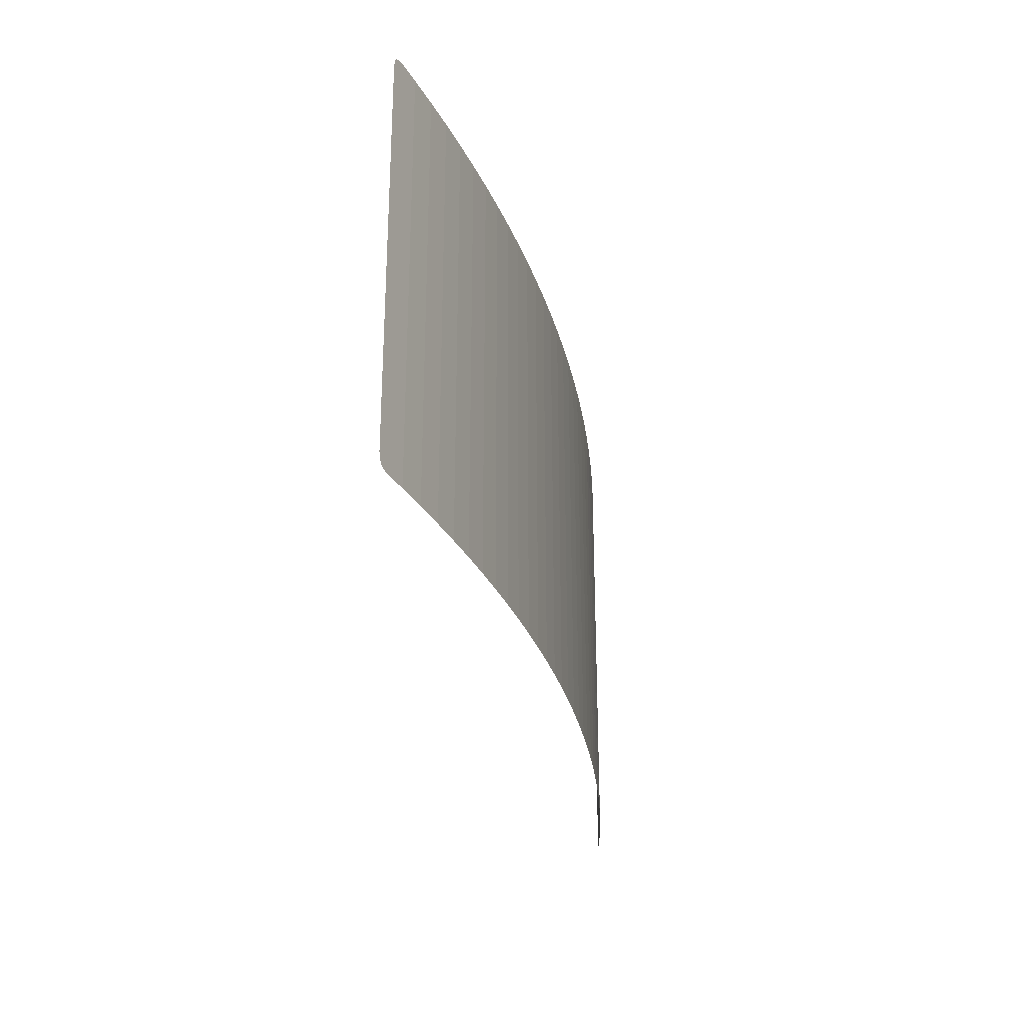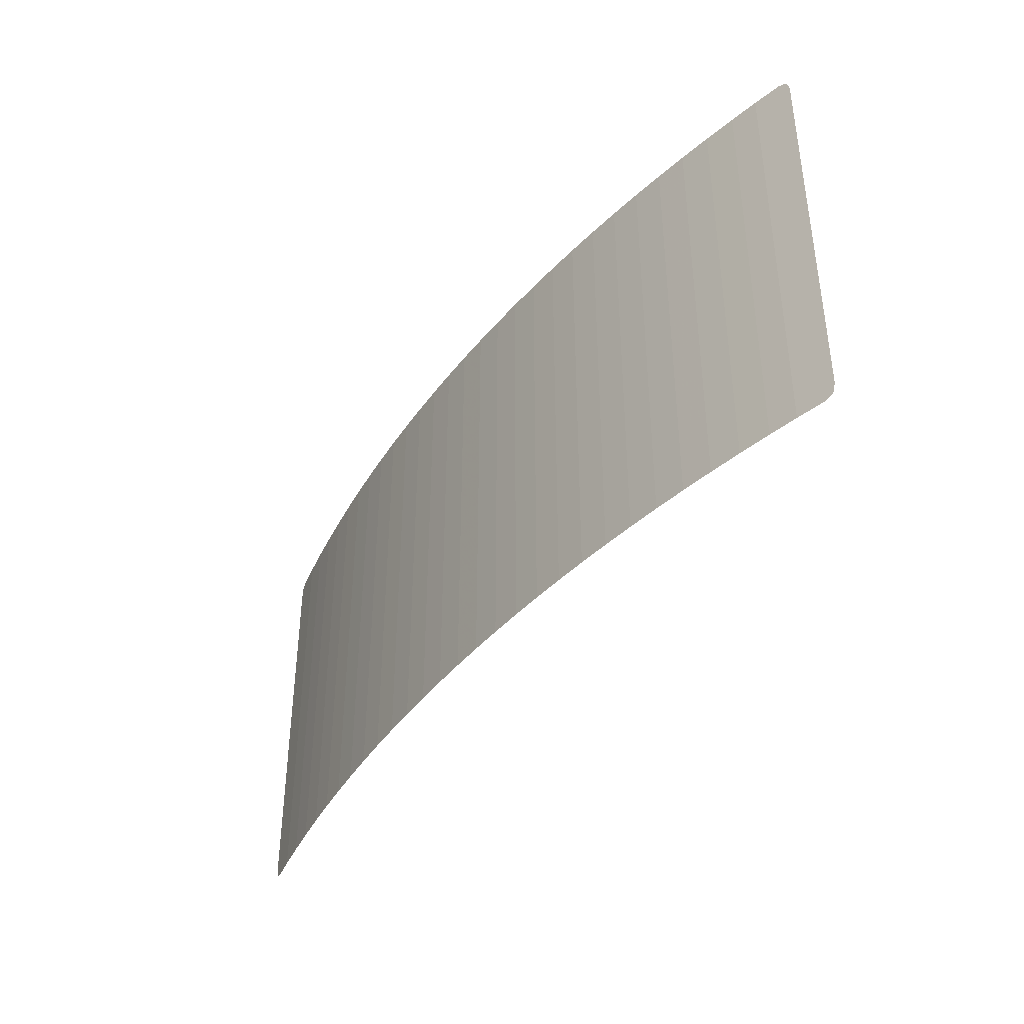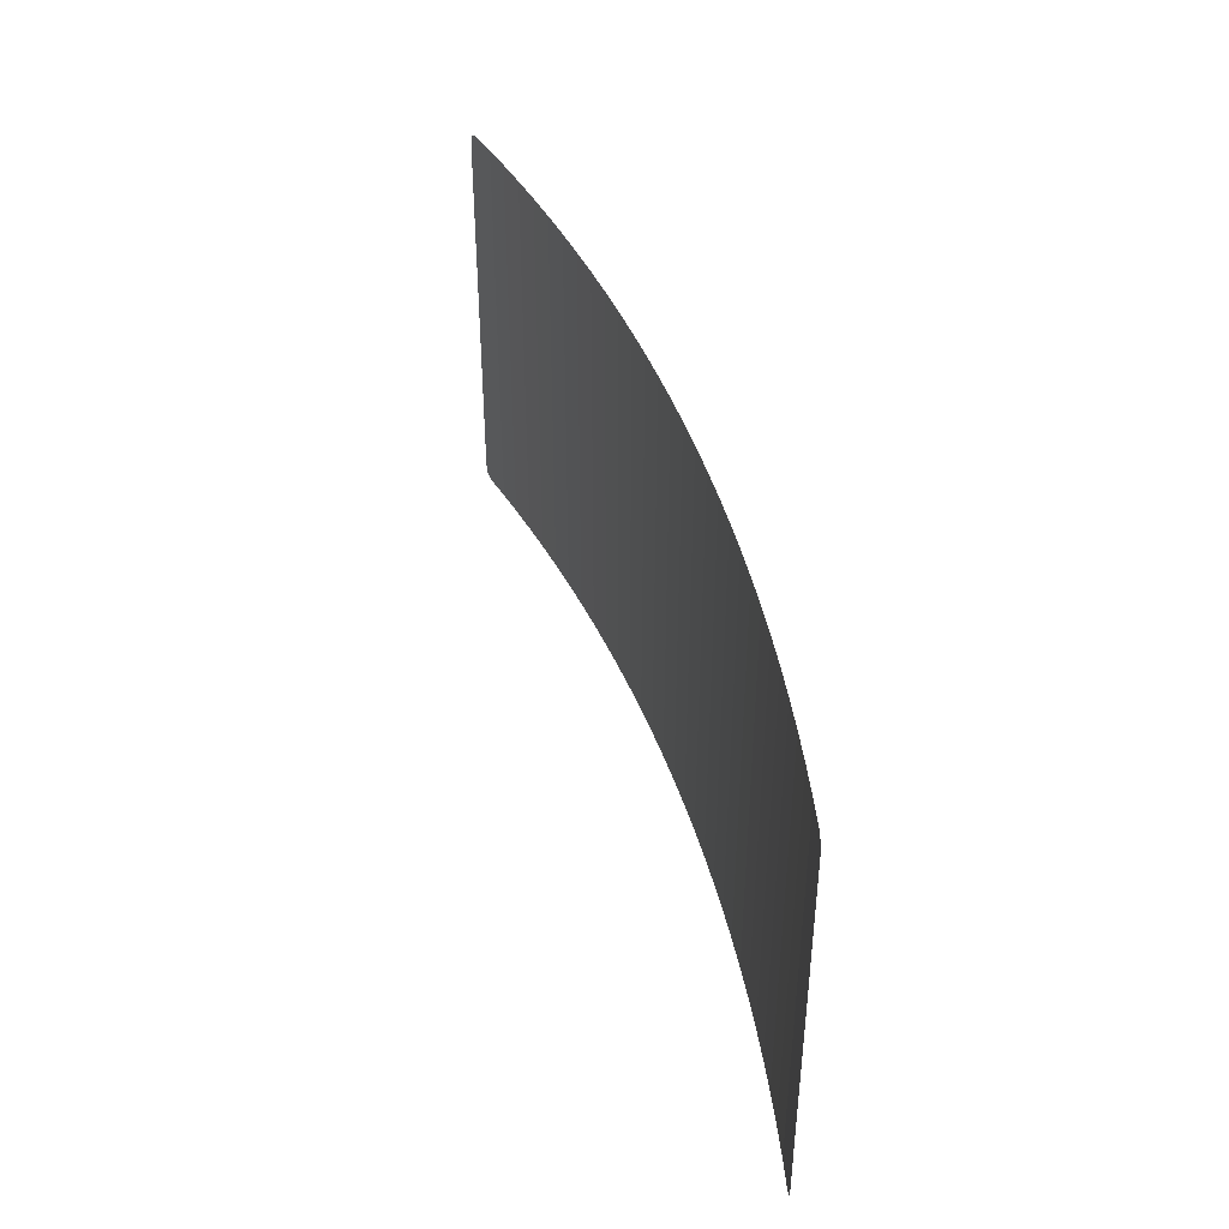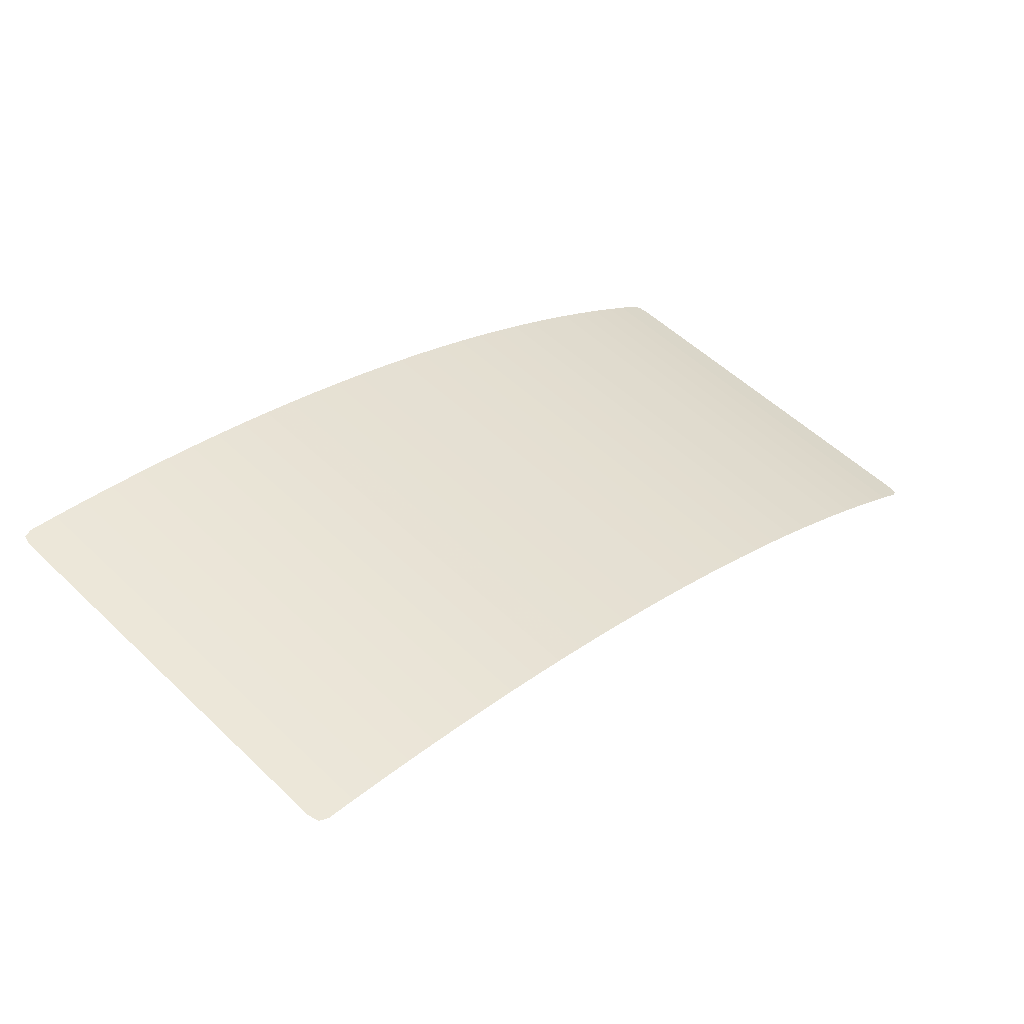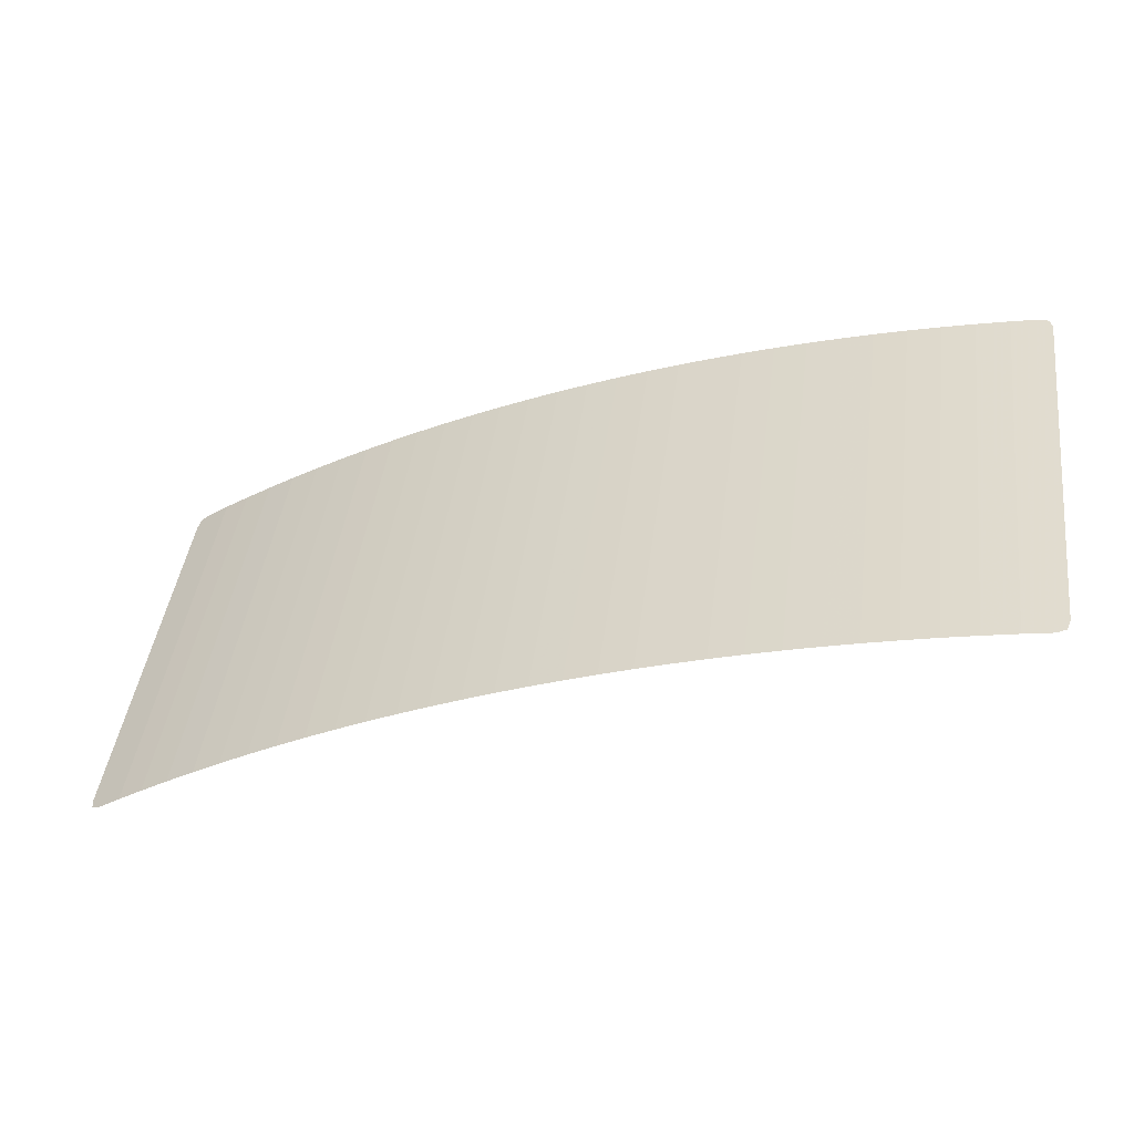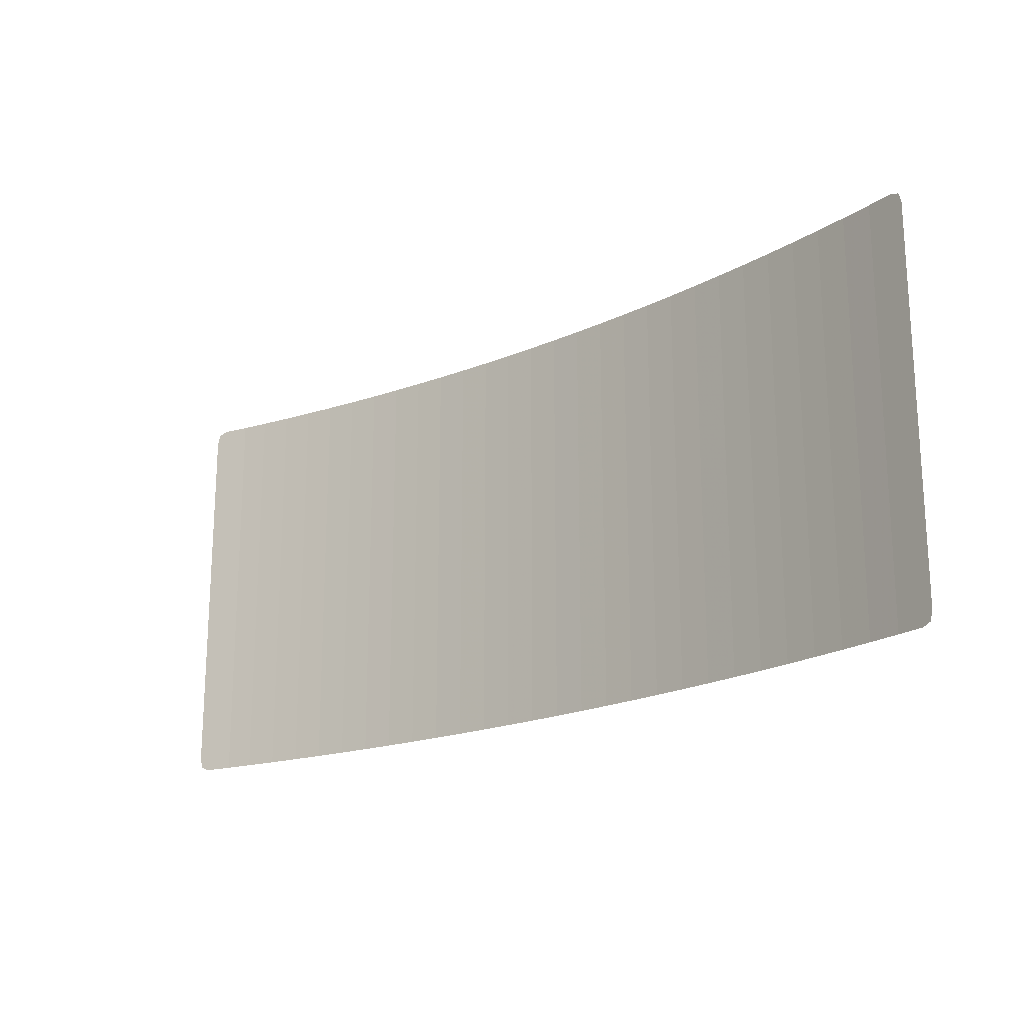
<metadata>
{"format":"obj","ext":"obj","renderer":"f3d","projection":"perspective","resolution":1024,"background":"white","views":[{"elev":-28.5,"azim":-54.8,"up":"+Y"},{"elev":-40.6,"azim":78.5,"up":"+Y"},{"elev":42.4,"azim":-84.3,"up":"+Y"},{"elev":54.0,"azim":-44.8,"up":"+Z"},{"elev":43.8,"azim":-172.5,"up":"+Z"},{"elev":-19.4,"azim":-117.1,"up":"+Y"}]}
</metadata>
<code>
v  -4727 2226 -506.7
v  -4438 2226 -561.6
v  -4129 2226 -630
v  -3822 2226 -707.8
v  -3518 2226 -794.9
v  -3217 2226 -891.2
v  -2920 2226 -996.8
v  -2625 2226 -1111
v  -2334 2226 -1235
v  -2046 2226 -1368
v  -1763 2226 -1509
v  -1485 2226 -1659
v  -1211 2226 -1817
v  -942.7 2226 -1983
v  -693.3 2226 -2148
v  -4781 250.7 -496.8
v  -4438 186.1 -561.6
v  -4129 186.1 -630
v  -3822 186.1 -707.8
v  -3518 186.1 -794.9
v  -3217 186.1 -891.2
v  -2920 186.1 -996.8
v  -2625 186.1 -1111
v  -2334 186.1 -1235
v  -2046 186.1 -1368
v  -1763 186.1 -1509
v  -1485 186.1 -1659
v  -1211 186.1 -1817
v  -942.7 186.1 -1983
v  -693.3 186.1 -2148
v  -579.1 186.1 -2228
v  -533.8 2161 -2260
v  -4593 2226 -530.9
v  -4283 2226 -594.6
v  -3975 2226 -667.7
v  -3670 2226 -750.2
v  -3368 2226 -841.9
v  -3068 2226 -942.9
v  -2772 2226 -1053
v  -2479 2226 -1172
v  -2189 2226 -1300
v  -1904 2226 -1437
v  -1624 2226 -1583
v  -1348 2226 -1737
v  -1076 2226 -1899
v  -810.2 2226 -2069
v  -4593 186.1 -530.9
v  -4283 186.1 -594.6
v  -3975 186.1 -667.7
v  -3670 186.1 -750.2
v  -3368 186.1 -841.9
v  -3068 186.1 -942.9
v  -2772 186.1 -1053
v  -2479 186.1 -1172
v  -2189 186.1 -1300
v  -1904 186.1 -1437
v  -1624 186.1 -1583
v  -1348 186.1 -1737
v  -1076 186.1 -1899
v  -810.2 186.1 -2069
v  -545.1 202.3 -2252
v  -545.1 2210 -2252
v  -545.1 202.3 -2252
v  -545.1 2210 -2252
v  -533.8 250.7 -2260
v  -579.1 2226 -2228
v  -4768 2210 -499.3
v  -4768 202.3 -499.3
v  -4768 2210 -499.3
v  -4768 202.3 -499.3
v  -4781 2161 -496.8
v  -4727 186.1 -506.7
g ??013
f 17 2 33 47
f 69 67 71 33
f 71 16 70 72
f 70 68 72
f 72 47 33 71
f 1 69 33
f 18 3 34 48
f 17 48 34 2
f 19 4 35 49
f 18 49 35 3
f 20 5 36 50
f 19 50 36 4
f 21 6 37 51
f 20 51 37 5
f 22 7 38 52
f 21 52 38 6
f 23 8 39 53
f 22 53 39 7
f 24 9 40 54
f 23 54 40 8
f 25 10 41 55
f 24 55 41 9
f 26 11 42 56
f 25 56 42 10
f 27 12 43 57
f 26 57 43 11
f 28 13 44 58
f 27 58 44 12
f 29 14 45 59
f 28 59 45 13
f 30 15 46 60
f 29 60 46 14
f 64 62 66 65
f 30 31 63 65
f 63 61 65
f 15 30 65 66
f 32 64 65

</code>
